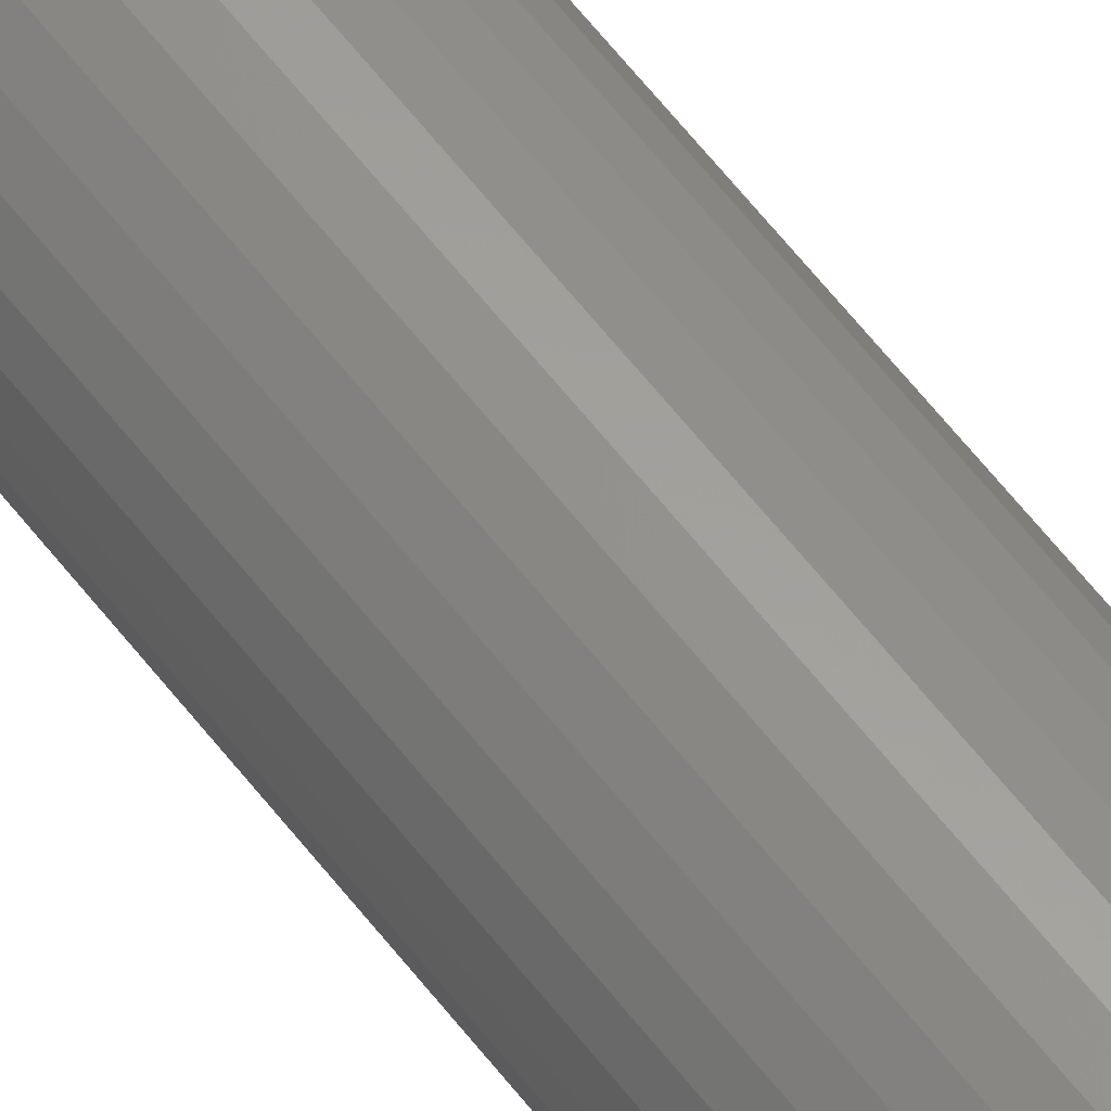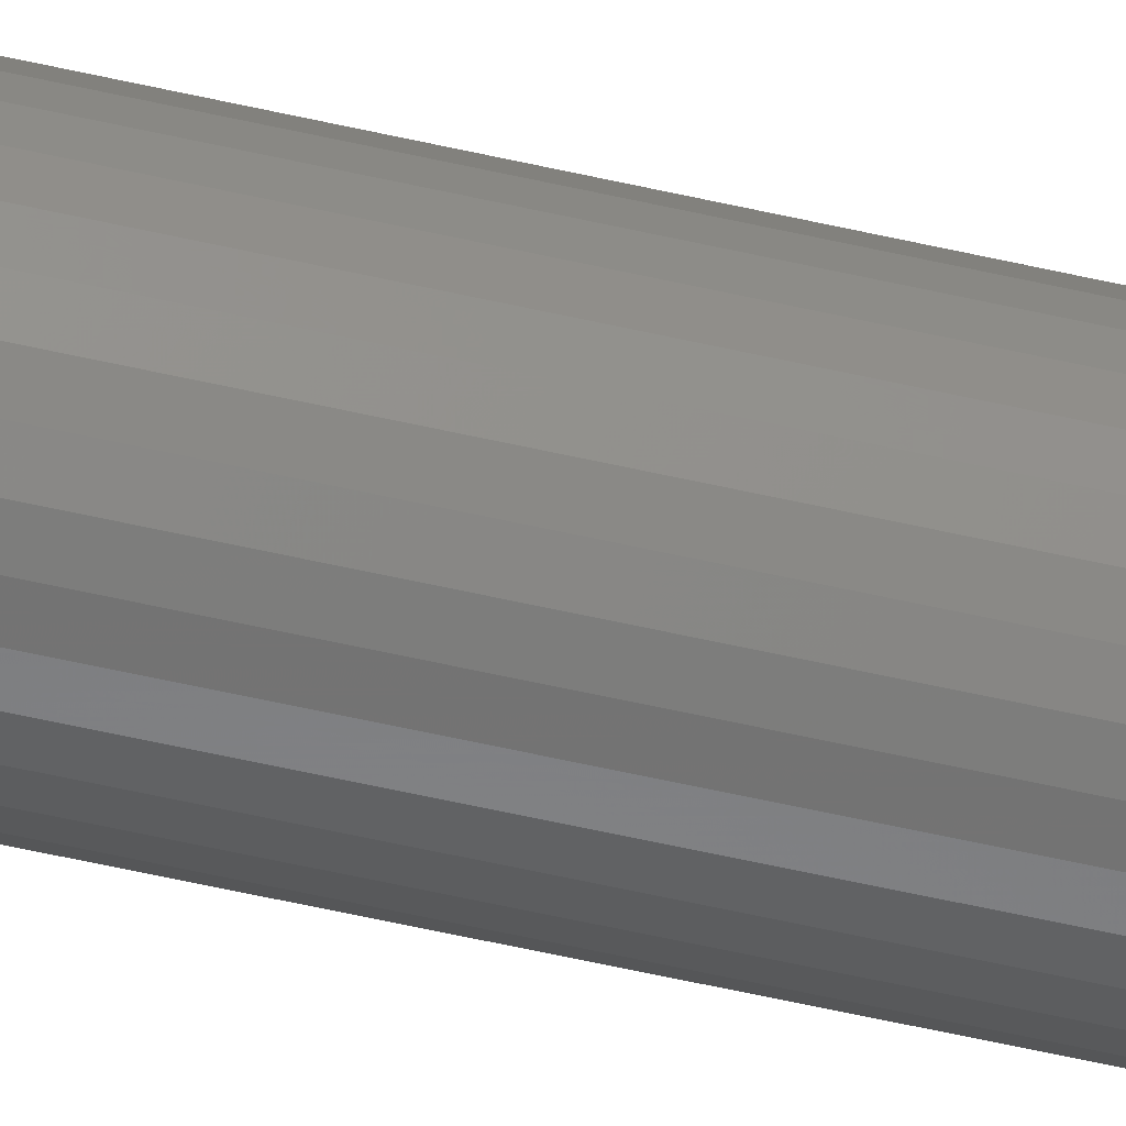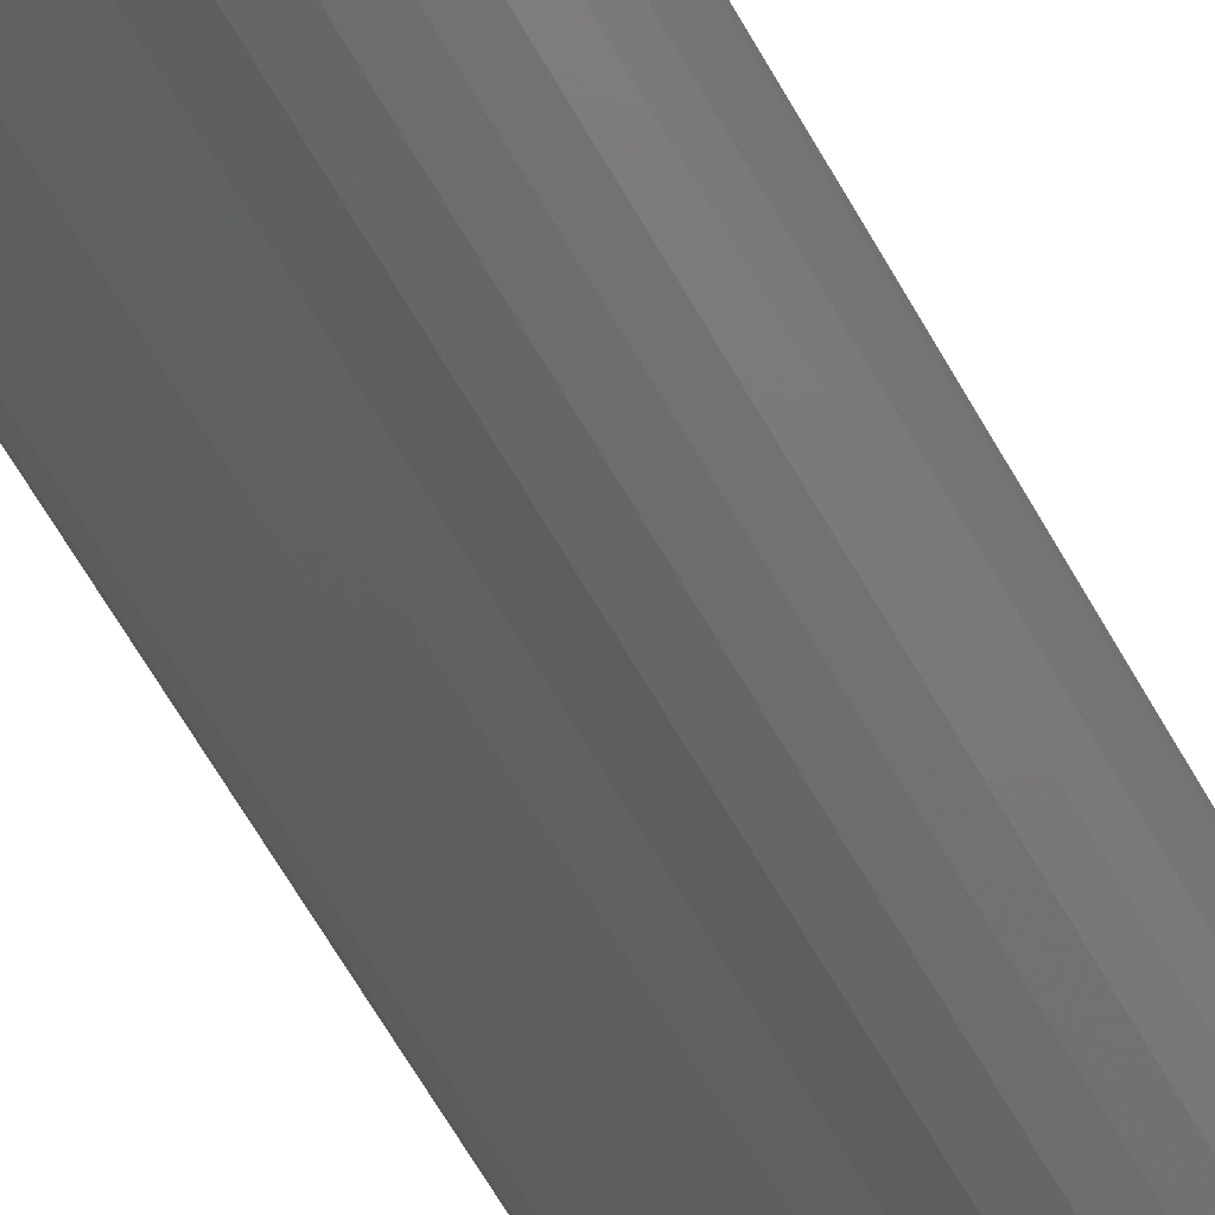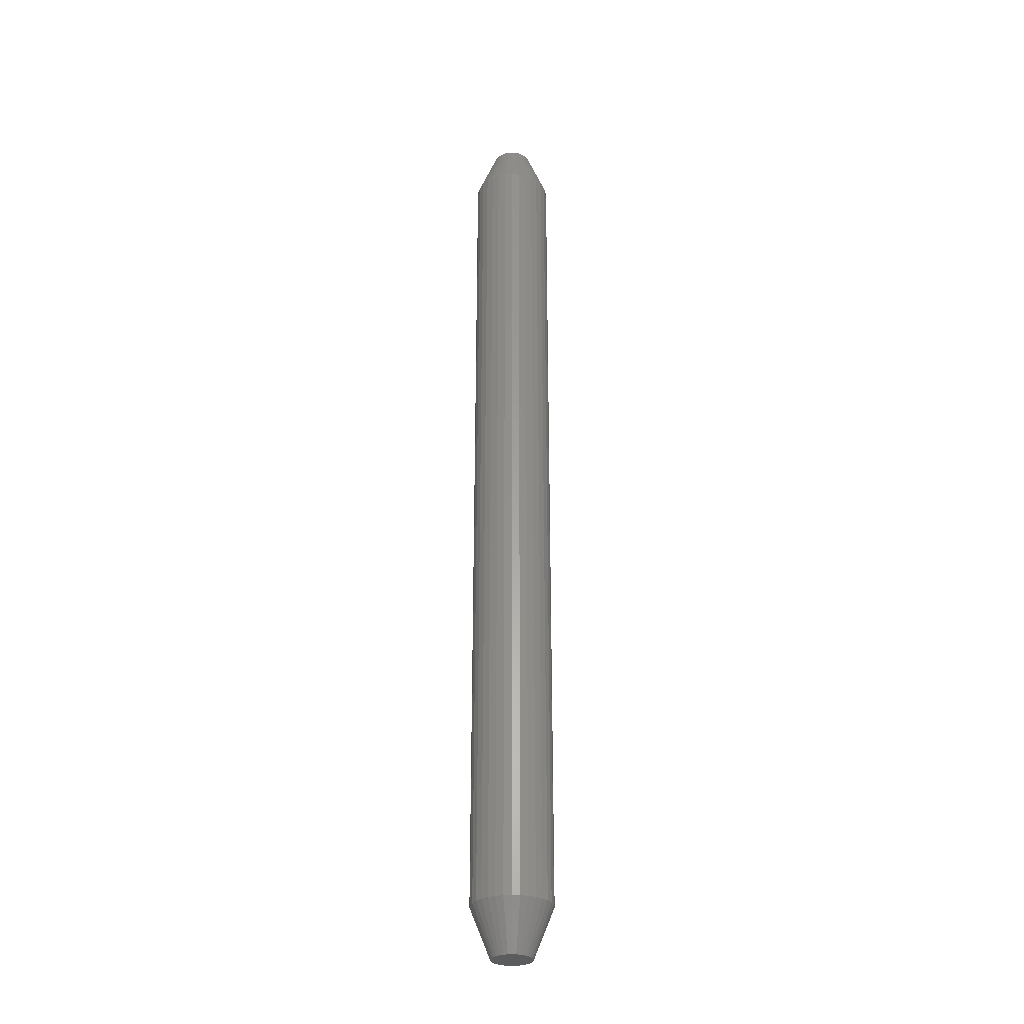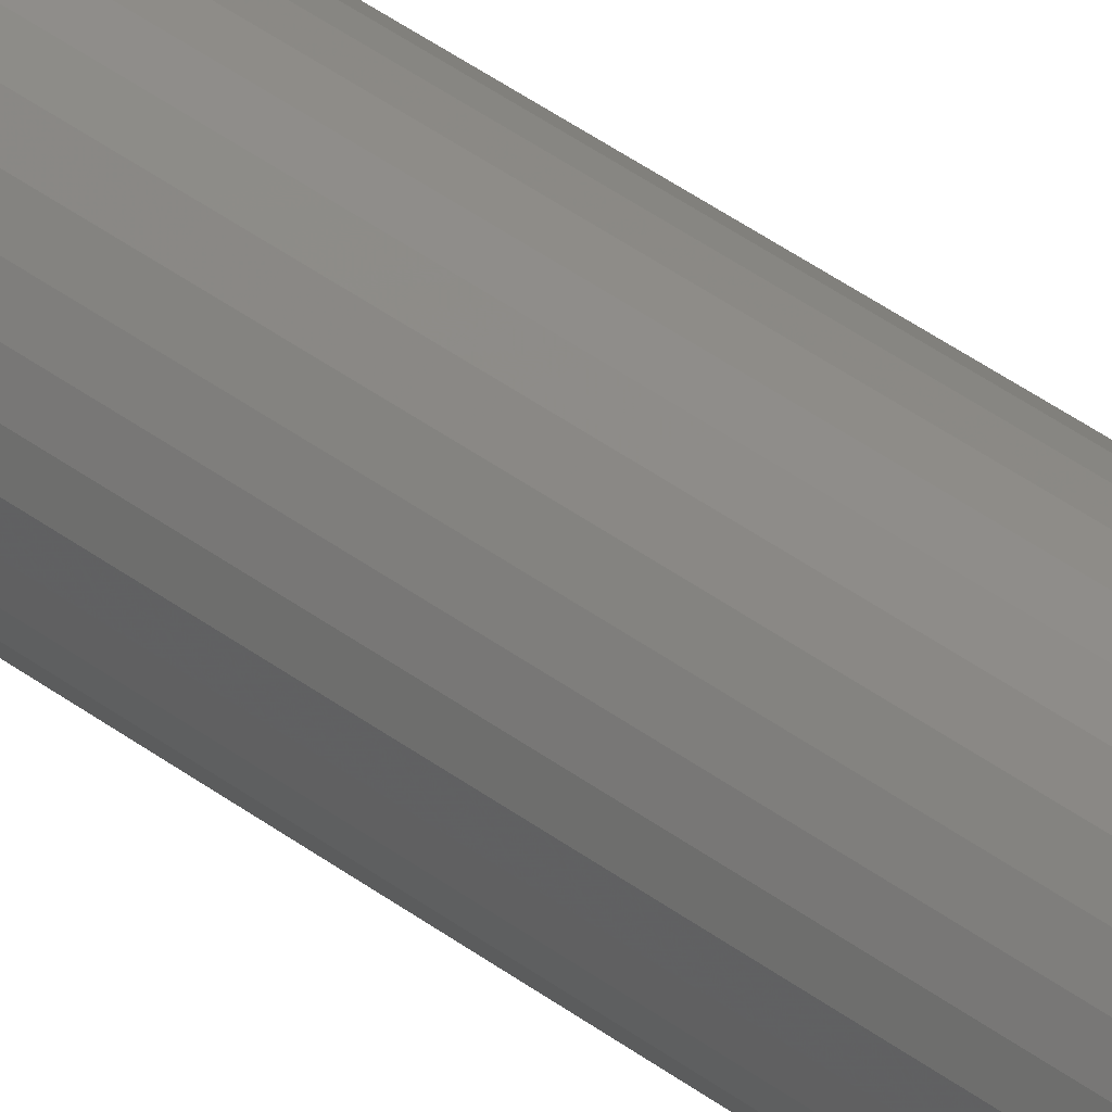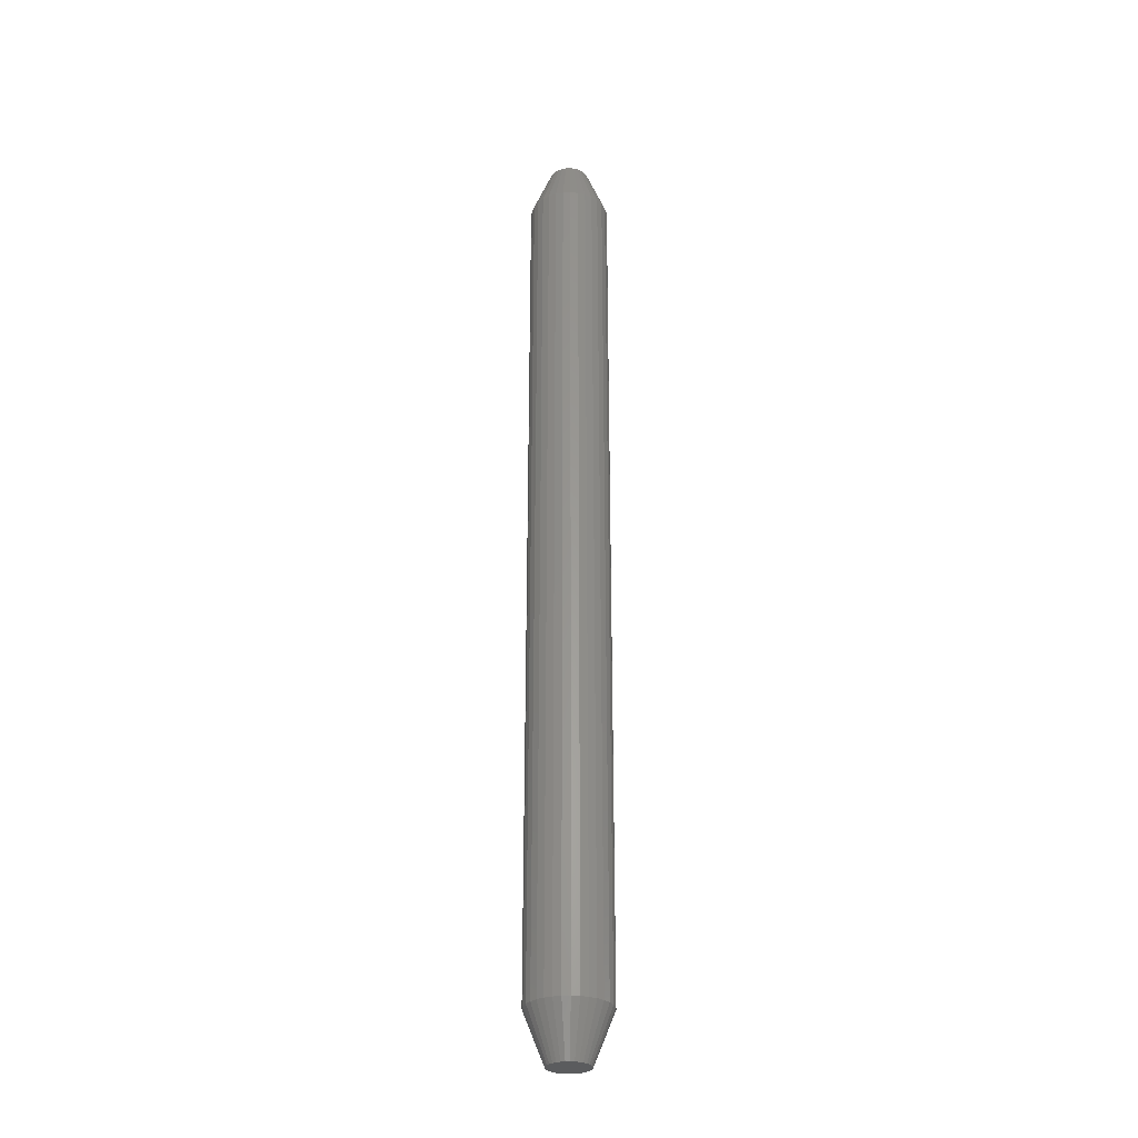
<metadata>
{"format":"stl","ext":"stl","renderer":"f3d","projection":"perspective","resolution":1024,"background":"white","views":[{"elev":63.5,"azim":-38.1,"up":"+Y"},{"elev":-60.0,"azim":76.9,"up":"+Y"},{"elev":-41.4,"azim":22.6,"up":"+Y"},{"elev":-29.3,"azim":-78.5,"up":"+Z"},{"elev":40.6,"azim":132.8,"up":"+Y"},{"elev":-29.0,"azim":-171.0,"up":"+Z"}]}
</metadata>
<code>
# stl→obj: 128 verts, 252 faces
v 0.03191 -7.734e-18 0.03906
v 0.03191 -7.734e-18 0.7109
v 0.0313 -0.006161 0.03906
v 0.0313 -0.006161 0.7109
v 0.0295 -0.01208 0.03906
v 0.0295 -0.01208 0.7109
v 0.02659 -0.01754 0.03906
v 0.02659 -0.01754 0.7109
v 0.02266 -0.02233 0.03906
v 0.02266 -0.02233 0.7109
v 0.01787 -0.02626 0.03906
v 0.01787 -0.02626 0.7109
v 0.01241 -0.02918 0.03906
v 0.01241 -0.02918 0.7109
v 0.00649 -0.03097 0.03906
v 0.00649 -0.03097 0.7109
v 0.0003289 -0.03158 0.03906
v 0.0003289 -0.03158 0.7109
v -0.005832 -0.03097 0.03906
v -0.005832 -0.03097 0.7109
v -0.01176 -0.02918 0.03906
v -0.01176 -0.02918 0.7109
v -0.01722 -0.02626 0.03906
v -0.01722 -0.02626 0.7109
v -0.022 -0.02233 0.03906
v -0.022 -0.02233 0.7109
v -0.02593 -0.01754 0.03906
v -0.02593 -0.01754 0.7109
v -0.02885 -0.01208 0.03906
v -0.02885 -0.01208 0.7109
v -0.03064 -0.006161 0.03906
v -0.03064 -0.006161 0.7109
v -0.03125 3.867e-18 0.03906
v -0.03125 3.867e-18 0.7109
v -0.03064 0.006161 0.03906
v -0.03064 0.006161 0.7109
v -0.02885 0.01208 0.03906
v -0.02885 0.01208 0.7109
v -0.02593 0.01754 0.03906
v -0.02593 0.01754 0.7109
v -0.022 0.02233 0.03906
v -0.022 0.02233 0.7109
v -0.01722 0.02626 0.03906
v -0.01722 0.02626 0.7109
v -0.01176 0.02918 0.03906
v -0.01176 0.02918 0.7109
v -0.005832 0.03097 0.03906
v -0.005832 0.03097 0.7109
v 0.0003289 0.03158 0.03906
v 0.0003289 0.03158 0.7109
v 0.00649 0.03097 0.03906
v 0.00649 0.03097 0.7109
v 0.01241 0.02918 0.03906
v 0.01241 0.02918 0.7109
v 0.01787 0.02626 0.03906
v 0.01787 0.02626 0.7109
v 0.02266 0.02233 0.03906
v 0.02266 0.02233 0.7109
v 0.02659 0.01754 0.03906
v 0.02659 0.01754 0.7109
v 0.0295 0.01208 0.03906
v 0.0295 0.01208 0.7109
v 0.0313 0.006161 0.03906
v 0.0313 0.006161 0.7109
v 0.01161 0.01128 0.75
v -0.01095 0.01128 0.75
v -0.01294 0.008864 0.75
v 0.01359 0.008864 0.75
v -0.01441 0.006105 0.75
v 0.01507 0.006105 0.75
v 0.01507 -0.006105 0.75
v -0.01294 -0.008864 0.75
v 0.01359 -0.008864 0.75
v -0.01095 -0.01128 0.75
v 0.01161 -0.01128 0.75
v -0.008535 -0.01327 0.75
v 0.009192 -0.01327 0.75
v -0.005776 -0.01474 0.75
v -0.002784 -0.01565 0.75
v 0.006434 -0.01474 0.75
v 0.0003289 -0.01595 0.75
v 0.003441 -0.01565 0.75
v 0.009192 0.01327 0.75
v 0.006434 0.01474 0.75
v 0.003441 0.01565 0.75
v 0.0003289 0.01595 0.75
v -0.002784 0.01565 0.75
v -0.005776 0.01474 0.75
v -0.008535 0.01327 0.75
v 0.01598 0.003112 0.75
v -0.01532 0.003112 0.75
v 0.01628 9.73e-18 0.75
v -0.01562 -6.951e-10 0.75
v 0.01598 -0.003112 0.75
v -0.01532 -0.003112 0.75
v -0.01441 -0.006105 0.75
v -0.01294 0.008864 0
v -0.01095 0.01128 0
v 0.01161 0.01128 0
v 0.01359 0.008864 0
v -0.01441 0.006105 0
v 0.01507 0.006105 0
v 0.01359 -0.008864 0
v -0.01294 -0.008864 0
v 0.01507 -0.006105 0
v -0.01095 -0.01128 0
v 0.01161 -0.01128 0
v -0.008535 -0.01327 0
v 0.009192 -0.01327 0
v -0.005776 -0.01474 0
v -0.002784 -0.01565 0
v 0.006434 -0.01474 0
v 0.0003289 -0.01595 0
v 0.003441 -0.01565 0
v 0.009192 0.01327 0
v -0.008535 0.01327 0
v -0.005776 0.01474 0
v -0.002784 0.01565 0
v 0.0003289 0.01595 0
v 0.003441 0.01565 0
v 0.006434 0.01474 0
v -0.01441 -0.006105 0
v -0.01532 -0.003112 0
v 0.01598 -0.003112 0
v -0.01562 -6.951e-10 0
v 0.01628 9.73e-18 0
v -0.01532 0.003112 0
v 0.01598 0.003112 0
f 1 2 3
f 3 2 4
f 3 4 5
f 5 4 6
f 5 6 7
f 7 6 8
f 7 8 9
f 9 8 10
f 9 10 11
f 11 10 12
f 11 12 13
f 13 12 14
f 13 14 15
f 15 14 16
f 15 16 17
f 17 16 18
f 17 18 19
f 19 18 20
f 19 20 21
f 21 20 22
f 21 22 23
f 23 22 24
f 23 24 25
f 25 24 26
f 25 26 27
f 27 26 28
f 27 28 29
f 29 28 30
f 29 30 31
f 31 30 32
f 31 32 33
f 33 32 34
f 33 34 35
f 35 34 36
f 35 36 37
f 37 36 38
f 37 38 39
f 39 38 40
f 39 40 41
f 41 40 42
f 41 42 43
f 43 42 44
f 43 44 45
f 45 44 46
f 45 46 47
f 47 46 48
f 47 48 49
f 49 48 50
f 49 50 51
f 51 50 52
f 51 52 53
f 53 52 54
f 53 54 55
f 55 54 56
f 55 56 57
f 57 56 58
f 57 58 59
f 59 58 60
f 59 60 61
f 61 60 62
f 61 62 63
f 63 62 64
f 63 64 1
f 1 64 2
f 65 66 67
f 65 67 68
f 68 67 69
f 68 69 70
f 71 72 73
f 73 72 74
f 73 74 75
f 75 74 76
f 75 76 77
f 76 78 77
f 77 78 79
f 77 79 80
f 79 81 80
f 80 81 82
f 83 84 85
f 83 85 86
f 83 86 87
f 83 87 88
f 83 88 89
f 83 89 66
f 83 66 65
f 70 69 90
f 90 69 91
f 90 91 92
f 92 91 93
f 92 93 94
f 94 93 95
f 94 95 71
f 71 95 96
f 71 96 72
f 92 94 2
f 94 4 2
f 34 32 93
f 32 95 93
f 32 30 96
f 95 32 96
f 30 28 72
f 96 30 72
f 28 26 74
f 72 28 74
f 26 24 76
f 74 26 76
f 24 22 78
f 76 24 78
f 22 20 79
f 78 22 79
f 20 18 81
f 79 20 81
f 18 16 82
f 81 18 82
f 16 14 80
f 82 16 80
f 14 12 77
f 80 14 77
f 12 10 75
f 77 12 75
f 10 8 73
f 75 10 73
f 8 6 71
f 73 8 71
f 94 6 4
f 71 6 94
f 93 91 34
f 91 36 34
f 2 64 92
f 64 90 92
f 64 62 70
f 90 64 70
f 62 60 68
f 70 62 68
f 60 58 65
f 68 60 65
f 58 56 83
f 65 58 83
f 56 54 84
f 83 56 84
f 54 52 85
f 84 54 85
f 52 50 86
f 85 52 86
f 50 48 87
f 86 50 87
f 48 46 88
f 87 48 88
f 46 44 89
f 88 46 89
f 44 42 66
f 89 44 66
f 42 40 67
f 66 42 67
f 40 38 69
f 67 40 69
f 91 38 36
f 69 38 91
f 97 98 99
f 100 97 99
f 101 97 100
f 102 101 100
f 103 104 105
f 106 104 103
f 107 106 103
f 108 106 107
f 109 108 107
f 109 110 108
f 111 110 109
f 112 111 109
f 112 113 111
f 114 113 112
f 115 99 98
f 115 98 116
f 115 116 117
f 115 117 118
f 115 118 119
f 115 119 120
f 115 120 121
f 104 122 105
f 105 122 123
f 105 123 124
f 124 123 125
f 124 125 126
f 126 125 127
f 126 127 128
f 128 127 101
f 128 101 102
f 125 31 33
f 125 123 31
f 1 124 126
f 1 3 124
f 122 29 31
f 122 31 123
f 104 27 29
f 104 29 122
f 106 25 27
f 106 27 104
f 108 23 25
f 108 25 106
f 110 21 23
f 110 23 108
f 111 19 21
f 111 21 110
f 113 17 19
f 113 19 111
f 114 15 17
f 114 17 113
f 112 13 15
f 112 15 114
f 109 11 13
f 109 13 112
f 107 9 11
f 107 11 109
f 103 7 9
f 103 9 107
f 105 5 7
f 105 7 103
f 3 5 124
f 124 5 105
f 126 63 1
f 126 128 63
f 33 127 125
f 33 35 127
f 102 61 63
f 102 63 128
f 100 59 61
f 100 61 102
f 99 57 59
f 99 59 100
f 115 55 57
f 115 57 99
f 121 53 55
f 121 55 115
f 120 51 53
f 120 53 121
f 119 49 51
f 119 51 120
f 118 47 49
f 118 49 119
f 117 45 47
f 117 47 118
f 116 43 45
f 116 45 117
f 98 41 43
f 98 43 116
f 97 39 41
f 97 41 98
f 101 37 39
f 101 39 97
f 35 37 127
f 127 37 101

</code>
